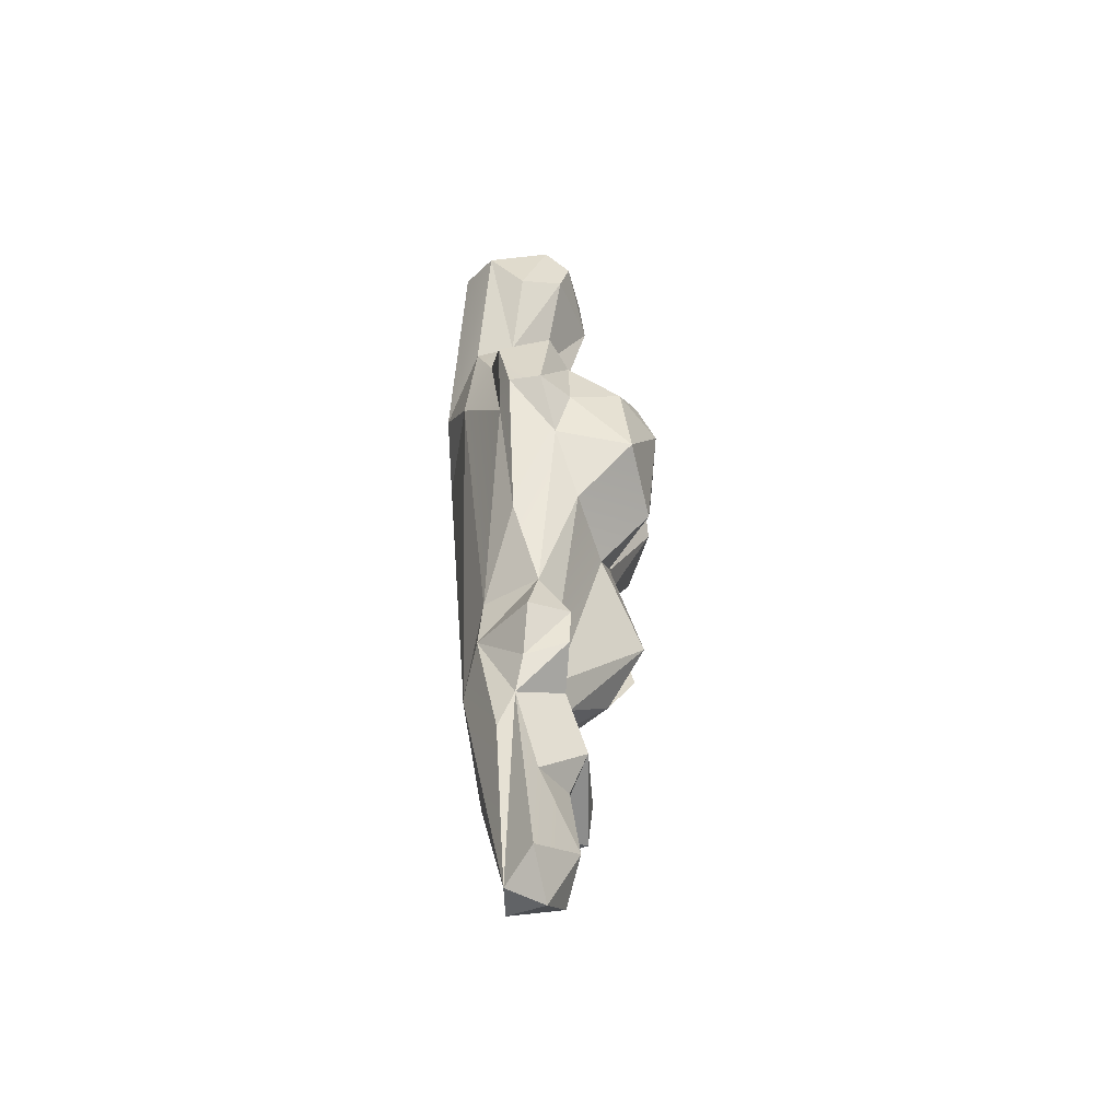
<metadata>
{"format":"obj","ext":"obj","renderer":"f3d","projection":"perspective","resolution":1024,"background":"white","views":[{"elev":35.3,"azim":83.8,"up":"+Z"}]}
</metadata>
<code>
g SM_Env_Cloud_02
v 1.844 0.1673 -0.5784
v 1.292 0.01357 -0.3039
v 2.391 0.05876 -0.3372
v 1.292 0.01357 -0.3039
v -0.3018 0.088 -0.4405
v -1.188 0.09437 -0.09667
v 1.524 0 -0.07688
v 2.391 0.05876 -0.3372
v 3.477 0.1209 0.002219
v 1.436 0.2622 -0.6367
v 0.9444 0.2413 -0.9457
v 1.292 0.01357 -0.3039
v 0.9444 0.2413 -0.9457
v -0.3018 0.088 -0.4405
v 1.292 0.01357 -0.3039
v -1.648 0.107 0.2811
v -1.188 0.09437 -0.09667
v -2.301 0.2383 0.2069
v -1.188 0.09437 -0.09667
v -1.738 0.3825 -0.8594
v -0.3018 0.088 -0.4405
v -1.188 0.09437 -0.09667
v -1.648 0.107 0.2811
v -1.176 0.2189 0.6705
v -1.176 0.2189 0.6705
v 1.292 0.01357 -0.3039
v -1.188 0.09437 -0.09667
v 1.524 0 -0.07688
v 1.292 0.01357 -0.3039
v 0.8817 0.2038 0.2732
v 1.524 0 -0.07688
v 0.8817 0.2038 0.2732
v 1.259 0.1269 0.2242
v 2.391 0.05876 -0.3372
v 3.477 0.1209 0.002219
v 2.375 0.2849 -0.6007
v 1.844 0.1673 -0.5784
v 2.391 0.05876 -0.3372
v 2.375 0.2849 -0.6007
v -1.738 0.3825 -0.8594
v -2.712 0.3261 -0.2691
v -2.301 0.2383 0.2069
v -2.712 0.3261 -0.2691
v -3.139 0.4242 0.1306
v -2.301 0.2383 0.2069
v 0.8817 0.2038 0.2732
v 1.292 0.01357 -0.3039
v -1.176 0.2189 0.6705
v -0.3723 0.508 -0.8976
v -0.3018 0.088 -0.4405
v 0.9444 0.2413 -0.9457
v -0.3723 0.508 -0.8976
v -0.8159 0.4795 -0.9782
v -0.3018 0.088 -0.4405
v -1.648 0.107 0.2811
v -1.96 0.3831 0.7139
v -1.176 0.2189 0.6705
v -1.176 0.2189 0.6705
v -0.5565 0.4547 1.034
v 0.8817 0.2038 0.2732
v -0.65 0.537 1.238
v 0.3854 0.468 0.781
v -1.138 0.498 1.23
v 1.948 0.3363 0.3186
v 3.477 0.1209 0.002219
v 2.205 0.1868 0.2474
v 3.426 0.134 -0.2997
v 2.375 0.2849 -0.6007
v 3.477 0.1209 0.002219
v -2.996 0.3798 0.864
v -1.648 0.107 0.2811
v -2.758 0.4069 0.4761
v 3.477 0.1209 0.002219
v 1.948 0.3363 0.3186
v 3.379 0.32 0.2686
v 0.9444 0.2413 -0.9457
v 0.5839 0.5006 -1.244
v -0.3723 0.508 -0.8976
v -2.94 0.4936 -0.4951
v -3.139 0.4242 0.1306
v -2.712 0.3261 -0.2691
v -3.139 0.4242 0.1306
v -3.424 0.3429 0.04936
v -2.758 0.4069 0.4761
v -2.996 0.3798 0.864
v -2.758 0.4069 0.4761
v -3.424 0.3429 0.04936
v 0.8817 0.2038 0.2732
v -0.5565 0.4547 1.034
v 0.3854 0.468 0.781
v 1.259 0.1269 0.2242
v 0.8817 0.2038 0.2732
v 0.9746 0.593 0.54
v 0.3854 0.468 0.781
v 0.9746 0.593 0.54
v 0.8817 0.2038 0.2732
v 1.375 0.478 0.6422
v 1.259 0.1269 0.2242
v 0.9746 0.593 0.54
v 2.205 0.1868 0.2474
v 1.259 0.1269 0.2242
v 1.948 0.3363 0.3186
v -1.738 0.3825 -0.8594
v -2.28 0.3455 -0.7225
v -2.712 0.3261 -0.2691
v -2.712 0.3261 -0.2691
v -2.28 0.3455 -0.7225
v -2.94 0.4936 -0.4951
v -3.139 0.4242 0.1306
v -2.94 0.4936 -0.4951
v -3.424 0.3429 0.04936
v -3.646 0.5396 -0.09136
v -3.424 0.3429 0.04936
v -2.94 0.4936 -0.4951
v 3.426 0.134 -0.2997
v 3.074 0.3172 -0.4939
v 2.375 0.2849 -0.6007
v -0.3723 0.508 -0.8976
v -1.645 0.673 -1.213
v -0.8159 0.4795 -0.9782
v -2.018 0.6575 -1.103
v -2.404 0.824 -0.7848
v -2.28 0.3455 -0.7225
v -2.404 0.824 -0.7848
v -2.861 0.9261 -0.8118
v -2.28 0.3455 -0.7225
v -2.94 0.4936 -0.4951
v -2.28 0.3455 -0.7225
v -2.861 0.9261 -0.8118
v -3.45 0.837 -0.384
v -3.646 0.5396 -0.09136
v -2.94 0.4936 -0.4951
v -3.646 0.5396 -0.09136
v -3.504 0.526 0.3761
v -3.424 0.3429 0.04936
v -3.504 0.526 0.3761
v -2.996 0.3798 0.864
v -3.424 0.3429 0.04936
v -3.504 0.526 0.3761
v -3.261 0.5727 0.5687
v -2.996 0.3798 0.864
v -1.96 0.3831 0.7139
v -2.83 0.5748 1.144
v -1.917 0.6688 0.7962
v 1.365 0.781 0.5242
v 1.375 0.478 0.6422
v 0.9746 0.593 0.54
v 1.259 0.1269 0.2242
v 1.375 0.478 0.6422
v 1.707 0.4149 0.4443
v 3.379 0.32 0.2686
v 3.646 0.3776 -0.009284
v 3.477 0.1209 0.002219
v 3.426 0.134 -0.2997
v 3.477 0.1209 0.002219
v 3.646 0.3776 -0.009284
v 3.074 0.3172 -0.4939
v 3.426 0.134 -0.2997
v 3.405 0.5215 -0.3058
v 1.844 0.1673 -0.5784
v 2.375 0.2849 -0.6007
v 2.341 0.4083 -0.8997
v 1.436 0.2622 -0.6367
v 2.341 0.4083 -0.8997
v 2.205 0.5803 -0.9219
v -0.3723 0.508 -0.8976
v 0.5839 0.5006 -1.244
v 0.2755 0.7821 -1.285
v -3.45 0.837 -0.384
v -2.94 0.4936 -0.4951
v -3.14 0.8287 -0.4138
v -2.861 0.9261 -0.8118
v -3.14 0.8287 -0.4138
v -2.94 0.4936 -0.4951
v -2.986 1.017 -0.2665
v -3.14 0.8287 -0.4138
v -2.861 0.9261 -0.8118
v -3.504 0.526 0.3761
v -3.646 0.5396 -0.09136
v -3.644 0.9155 0.09269
v -3.644 0.9155 0.09269
v -3.646 0.5396 -0.09136
v -3.536 1.046 -0.03811
v -3.646 0.5396 -0.09136
v -3.45 0.837 -0.384
v -3.536 1.046 -0.03811
v -2.986 1.017 -0.2665
v -3.536 1.046 -0.03811
v -3.14 0.8287 -0.4138
v -3.14 0.8287 -0.4138
v -3.536 1.046 -0.03811
v -3.45 0.837 -0.384
v -3.261 0.5727 0.5687
v -3.504 0.526 0.3761
v -3.334 0.9043 0.474
v -3.644 0.9155 0.09269
v -3.334 0.9043 0.474
v -3.504 0.526 0.3761
v -0.5565 0.4547 1.034
v -1.538 0.4671 0.8388
v -1.138 0.498 1.23
v -0.65 0.537 1.238
v -0.6062 0.7711 1.285
v -0.2416 0.8445 1.014
v 1.365 0.781 0.5242
v 1.707 0.4149 0.4443
v 1.375 0.478 0.6422
v 1.707 0.4149 0.4443
v 1.948 0.3363 0.3186
v 1.259 0.1269 0.2242
v 3.426 0.134 -0.2997
v 3.646 0.3776 -0.009284
v 3.405 0.5215 -0.3058
v 3.405 0.5215 -0.3058
v 2.375 0.2849 -0.6007
v 3.074 0.3172 -0.4939
v 1.12 0.6344 -0.9428
v 0.6418 0.8431 -1.227
v 0.5839 0.5006 -1.244
v 0.2755 0.7821 -1.285
v 0.5839 0.5006 -1.244
v 0.6418 0.8431 -1.227
v -3.002 1.348 0.5533
v -3.298 0.9925 0.773
v -3.334 0.9043 0.474
v -3.261 0.5727 0.5687
v -3.232 0.6483 0.9084
v -2.996 0.3798 0.864
v -2.996 0.3798 0.864
v -3.232 0.6483 0.9084
v -2.83 0.5748 1.144
v -3.002 1.348 0.5533
v -3.047 1.063 1.064
v -3.298 0.9925 0.773
v -3.298 0.9925 0.773
v -3.047 1.063 1.064
v -3.232 0.6483 0.9084
v -3.047 1.063 1.064
v -2.83 0.5748 1.144
v -3.232 0.6483 0.9084
v -3.002 1.348 0.5533
v -2.823 1.233 1.012
v -3.047 1.063 1.064
v -2.83 0.5748 1.144
v -3.047 1.063 1.064
v -2.471 0.8075 1.12
v -1.917 0.6688 0.7962
v -2.471 0.8075 1.12
v -2.561 1.135 1.029
v -2.471 0.8075 1.12
v -1.917 0.6688 0.7962
v -2.83 0.5748 1.144
v -1.917 0.6688 0.7962
v -1.973 0.9382 0.6081
v -1.561 0.7336 0.8906
v 1.365 0.781 0.5242
v 1.637 0.7419 0.4735
v 1.707 0.4149 0.4443
v 2.538 0.5201 -0.4962
v 2.341 0.4083 -0.8997
v 2.375 0.2849 -0.6007
v 2.429 0.7838 -0.6965
v 2.341 0.4083 -0.8997
v 2.538 0.5201 -0.4962
v 1.12 0.6344 -0.9428
v 1.436 0.2622 -0.6367
v 1.478 0.6211 -0.5143
v 0.3183 1.005 -0.843
v -0.3723 0.508 -0.8976
v 0.2755 0.7821 -1.285
v -2.861 0.9261 -0.8118
v -2.404 0.824 -0.7848
v -2.549 1.262 -0.5896
v -2.138 0.9718 -0.8156
v -2.404 0.824 -0.7848
v -2.018 0.6575 -1.103
v -2.138 0.9718 -0.8156
v -2.265 1.031 -0.5632
v -2.404 0.824 -0.7848
v -2.549 1.262 -0.5896
v -2.404 0.824 -0.7848
v -2.265 1.031 -0.5632
v -2.861 0.9261 -0.8118
v -2.549 1.262 -0.5896
v -2.704 1.265 -0.4118
v -2.704 1.265 -0.4118
v -2.986 1.017 -0.2665
v -2.861 0.9261 -0.8118
v -2.986 1.017 -0.2665
v -2.989 1.164 0.124
v -3.536 1.046 -0.03811
v -2.611 1.352 0.4941
v -3.002 1.348 0.5533
v -3.644 0.9155 0.09269
v -3.536 1.046 -0.03811
v -3.334 0.9043 0.474
v -3.334 0.9043 0.474
v -3.536 1.046 -0.03811
v -2.989 1.164 0.124
v -1.159 0.8981 1.277
v -1.561 0.7336 0.8906
v -1.07 1.033 1.055
v -0.7632 1.402 0.9701
v -1.07 1.033 1.055
v -1.561 0.7336 0.8906
v -1.616 1.041 0.4985
v -0.909 1.55 0.7565
v -1.159 0.8981 1.277
v -1.07 1.033 1.055
v -0.6062 0.7711 1.285
v -0.2416 0.8445 1.014
v -0.6062 0.7711 1.285
v -0.6083 0.9972 1.082
v -0.7632 1.402 0.9701
v -0.6083 0.9972 1.082
v -1.07 1.033 1.055
v -1.07 1.033 1.055
v -0.6083 0.9972 1.082
v -0.6062 0.7711 1.285
v -0.2416 0.8445 1.014
v -0.6083 0.9972 1.082
v -0.1479 1.411 0.9145
v 0.2388 0.9609 0.7324
v -0.2416 0.8445 1.014
v -0.1479 1.411 0.9145
v 1.365 0.781 0.5242
v 0.9746 0.593 0.54
v 1.088 0.7365 0.2892
v 1.088 0.7365 0.2892
v 0.9746 0.593 0.54
v 0.2388 0.9609 0.7324
v 0.2388 0.9609 0.7324
v 0.9746 0.593 0.54
v -0.2416 0.8445 1.014
v 1.637 0.7419 0.4735
v 1.948 0.3363 0.3186
v 1.707 0.4149 0.4443
v 3.151 0.6469 -0.07635
v 3.646 0.3776 -0.009284
v 3.379 0.32 0.2686
v 3.151 0.6469 -0.07635
v 3.405 0.5215 -0.3058
v 3.646 0.3776 -0.009284
v 3.405 0.5215 -0.3058
v 3.151 0.6469 -0.07635
v 2.375 0.2849 -0.6007
v 3.151 0.6469 -0.07635
v 2.538 0.5201 -0.4962
v 2.375 0.2849 -0.6007
v 2.429 0.7838 -0.6965
v 2.205 0.5803 -0.9219
v 2.341 0.4083 -0.8997
v 2.174 0.846 -0.5588
v 1.854 0.6484 -0.5335
v 2.205 0.5803 -0.9219
v 0.3183 1.005 -0.843
v 0.6418 0.8431 -1.227
v 1.12 0.6344 -0.9428
v 0.2755 0.7821 -1.285
v 0.6418 0.8431 -1.227
v 0.3183 1.005 -0.843
v -1.645 0.673 -1.213
v -0.3723 0.508 -0.8976
v -0.9518 1.308 -1.148
v -0.9518 1.308 -1.148
v -0.3723 0.508 -0.8976
v -0.1369 1.191 -0.5697
v -0.9518 1.308 -1.148
v -1.574 1.285 -1.224
v -1.645 0.673 -1.213
v -1.574 1.285 -1.224
v -2.018 0.6575 -1.103
v -1.645 0.673 -1.213
v -2.549 1.262 -0.5896
v -2.49 1.053 0.008727
v -2.704 1.265 -0.4118
v -2.49 1.053 0.008727
v -2.986 1.017 -0.2665
v -2.704 1.265 -0.4118
v -2.989 1.164 0.124
v -3.002 1.348 0.5533
v -3.334 0.9043 0.474
v -2.823 1.233 1.012
v -2.611 1.352 0.4941
v -2.561 1.135 1.029
v -3.002 1.348 0.5533
v -2.611 1.352 0.4941
v -2.823 1.233 1.012
v -1.917 0.6688 0.7962
v -2.561 1.135 1.029
v -1.973 0.9382 0.6081
v -1.973 0.9382 0.6081
v -2.561 1.135 1.029
v -2.611 1.352 0.4941
v -1.561 0.7336 0.8906
v -1.973 0.9382 0.6081
v -1.616 1.041 0.4985
v -1.896 1.077 0.3798
v -1.616 1.041 0.4985
v -1.973 0.9382 0.6081
v -0.7632 1.402 0.9701
v -1.561 0.7336 0.8906
v -0.909 1.55 0.7565
v 1.637 0.7419 0.4735
v 1.788 0.6981 0.1424
v 1.948 0.3363 0.3186
v 2.429 0.7838 -0.6965
v 2.174 0.846 -0.5588
v 2.205 0.5803 -0.9219
v -0.3723 0.508 -0.8976
v 0.3183 1.005 -0.843
v -0.1369 1.191 -0.5697
v -0.9518 1.308 -1.148
v -1.017 1.539 -1.05
v -1.574 1.285 -1.224
v -1.65 1.543 -0.3756
v -2.265 1.031 -0.5632
v -1.752 1.536 -0.8839
v -1.752 1.536 -0.8839
v -2.265 1.031 -0.5632
v -2.138 0.9718 -0.8156
v -2.549 1.262 -0.5896
v -2.265 1.031 -0.5632
v -2.49 1.053 0.008727
v -0.7632 1.402 0.9701
v -0.1479 1.411 0.9145
v -0.6083 0.9972 1.082
v -0.6752 1.678 0.6251
v -0.7632 1.402 0.9701
v -0.909 1.55 0.7565
v -0.6752 1.678 0.6251
v -0.1479 1.411 0.9145
v -0.7632 1.402 0.9701
v -0.6752 1.678 0.6251
v -0.01716 1.534 0.3405
v -0.1479 1.411 0.9145
v 3.151 0.6469 -0.07635
v 2.595 0.4291 0.198
v 2.539 0.6412 -0.1044
v 2.538 0.5201 -0.4962
v 3.151 0.6469 -0.07635
v 2.539 0.6412 -0.1044
v 1.854 0.6484 -0.5335
v 1.478 0.6211 -0.5143
v 2.205 0.5803 -0.9219
v 2.205 0.5803 -0.9219
v 1.478 0.6211 -0.5143
v 1.436 0.2622 -0.6367
v -0.9518 1.308 -1.148
v -0.1369 1.191 -0.5697
v -1.017 1.539 -1.05
v -1.017 1.539 -1.05
v -1.006 1.699 -0.5375
v -1.477 1.705 -0.78
v -1.65 1.543 -0.3756
v -1.752 1.536 -0.8839
v -1.477 1.705 -0.78
v -2.989 1.164 0.124
v -1.896 1.077 0.3798
v -2.611 1.352 0.4941
v -2.611 1.352 0.4941
v -1.896 1.077 0.3798
v -1.973 0.9382 0.6081
v -1.896 1.077 0.3798
v -0.9953 1.449 0.1839
v -1.616 1.041 0.4985
v 2.595 0.4291 0.198
v 2.31 0.7931 0.03489
v 2.539 0.6412 -0.1044
v 2.538 0.5201 -0.4962
v 2.31 0.7931 0.03489
v 2.429 0.7838 -0.6965
v 2.429 0.7838 -0.6965
v 2.31 0.7931 0.03489
v 2.174 0.846 -0.5588
v -0.1369 1.191 -0.5697
v -1.006 1.699 -0.5375
v -1.017 1.539 -1.05
v -1.65 1.543 -0.3756
v -1.477 1.705 -0.78
v -1.203 1.697 -0.414
v -1.477 1.705 -0.78
v -1.006 1.699 -0.5375
v -1.203 1.697 -0.414
v -2.265 1.031 -0.5632
v -1.65 1.543 -0.3756
v -1.912 1.017 -0.2766
v -1.119 1.179 0.03528
v -1.912 1.017 -0.2766
v -1.65 1.543 -0.3756
v -1.119 1.179 0.03528
v -1.65 1.543 -0.3756
v -1.203 1.697 -0.414
v -1.912 1.017 -0.2766
v -1.119 1.179 0.03528
v -1.896 1.077 0.3798
v -0.6752 1.678 0.6251
v -0.4378 1.615 0.2005
v -0.01716 1.534 0.3405
v -0.6752 1.678 0.6251
v -0.9953 1.449 0.1839
v -0.4378 1.615 0.2005
v 0.3183 1.005 -0.843
v 1.12 0.6344 -0.9428
v 0.7636 1.337 -0.6392
v -0.1369 1.191 -0.5697
v -0.3084 1.289 -0.3417
v -1.006 1.699 -0.5375
v -1.203 1.697 -0.414
v -1.006 1.699 -0.5375
v -0.3084 1.289 -0.3417
v -0.3084 1.289 -0.3417
v -1.119 1.179 0.03528
v -1.203 1.697 -0.414
v -1.896 1.077 0.3798
v -1.119 1.179 0.03528
v -0.9953 1.449 0.1839
v 0.3624 1.125 0.2197
v -0.01716 1.534 0.3405
v 0.09599 1.22 -0.04665
v -0.01716 1.534 0.3405
v -0.4378 1.615 0.2005
v 0.09599 1.22 -0.04665
v 0.8337 1.392 -0.2718
v 1.515 0.6622 0.02841
v 0.3624 1.125 0.2197
v 2.538 0.5201 -0.4962
v 2.539 0.6412 -0.1044
v 2.31 0.7931 0.03489
v 1.12 0.6344 -0.9428
v 1.478 0.6211 -0.5143
v 1.184 1.082 -0.5179
v 1.555 0.7537 -0.2087
v 1.184 1.082 -0.5179
v 1.478 0.6211 -0.5143
v -0.1369 1.191 -0.5697
v 0.3183 1.005 -0.843
v 0.3582 1.327 -0.4704
v -0.3084 1.289 -0.3417
v -0.1369 1.191 -0.5697
v 0.3582 1.327 -0.4704
v 1.788 0.6981 0.1424
v 1.515 0.6622 0.02841
v 2.31 0.7931 0.03489
v 2.174 0.846 -0.5588
v 2.31 0.7931 0.03489
v 1.854 0.6484 -0.5335
v 1.12 0.6344 -0.9428
v 1.184 1.082 -0.5179
v 0.7636 1.337 -0.6392
v 0.4556 1.315 -0.6535
v 0.7636 1.337 -0.6392
v 1.184 1.082 -0.5179
v 0.8337 1.392 -0.2718
v 0.09599 1.22 -0.04665
v 0.3582 1.327 -0.4704
v 0.8337 1.392 -0.2718
v 0.3624 1.125 0.2197
v 0.09599 1.22 -0.04665
v 1.515 0.6622 0.02841
v 1.555 0.7537 -0.2087
v 2.31 0.7931 0.03489
v 2.31 0.7931 0.03489
v 1.555 0.7537 -0.2087
v 1.854 0.6484 -0.5335
v 1.478 0.6211 -0.5143
v 1.854 0.6484 -0.5335
v 1.555 0.7537 -0.2087
v 1.555 0.7537 -0.2087
v 0.8337 1.392 -0.2718
v 1.184 1.082 -0.5179
v 0.4556 1.315 -0.6535
v 1.184 1.082 -0.5179
v 0.8337 1.392 -0.2718
v 0.4556 1.315 -0.6535
v 0.8337 1.392 -0.2718
v 0.3582 1.327 -0.4704
v 1.555 0.7537 -0.2087
v 1.515 0.6622 0.02841
v 0.8337 1.392 -0.2718
v 1.436 0.2622 -0.6367
v 1.292 0.01357 -0.3039
v 1.844 0.1673 -0.5784
v 2.341 0.4083 -0.8997
v -2.758 0.4069 0.4761
v -1.648 0.107 0.2811
v -2.301 0.2383 0.2069
v -3.139 0.4242 0.1306
v 2.205 0.1868 0.2474
v 1.524 0 -0.07688
v 1.259 0.1269 0.2242
v 3.477 0.1209 0.002219
v -0.3018 0.088 -0.4405
v -0.8159 0.4795 -0.9782
v -1.738 0.3825 -0.8594
v -1.645 0.673 -1.213
v -2.83 0.5748 1.144
v -1.648 0.107 0.2811
v -2.996 0.3798 0.864
v -1.96 0.3831 0.7139
v -1.96 0.3831 0.7139
v -1.538 0.4671 0.8388
v -1.176 0.2189 0.6705
v -0.5565 0.4547 1.034
v -1.738 0.3825 -0.8594
v -1.645 0.673 -1.213
v -2.28 0.3455 -0.7225
v -2.018 0.6575 -1.103
v 1.436 0.2622 -0.6367
v 0.5839 0.5006 -1.244
v 0.9444 0.2413 -0.9457
v 1.12 0.6344 -0.9428
v -1.538 0.4671 0.8388
v -1.96 0.3831 0.7139
v -1.917 0.6688 0.7962
v -1.561 0.7336 0.8906
v -0.65 0.537 1.238
v -0.2416 0.8445 1.014
v 0.3854 0.468 0.781
v 0.9746 0.593 0.54
v 1.948 0.3363 0.3186
v 2.595 0.4291 0.198
v 3.379 0.32 0.2686
v 3.151 0.6469 -0.07635
v -1.138 0.498 1.23
v -1.538 0.4671 0.8388
v -1.561 0.7336 0.8906
v -1.159 0.8981 1.277
v -1.138 0.498 1.23
v -0.6062 0.7711 1.285
v -0.65 0.537 1.238
v -1.159 0.8981 1.277
v -3.261 0.5727 0.5687
v -3.334 0.9043 0.474
v -3.232 0.6483 0.9084
v -3.298 0.9925 0.773
v -2.823 1.233 1.012
v -2.561 1.135 1.029
v -3.047 1.063 1.064
v -2.471 0.8075 1.12
v 2.31 0.7931 0.03489
v 2.595 0.4291 0.198
v 1.948 0.3363 0.3186
v 1.788 0.6981 0.1424
v -2.49 1.053 0.008727
v -2.989 1.164 0.124
v -2.986 1.017 -0.2665
v -1.896 1.077 0.3798
v 1.365 0.781 0.5242
v 1.088 0.7365 0.2892
v 1.515 0.6622 0.02841
v 1.788 0.6981 0.1424
v 1.637 0.7419 0.4735
v -1.017 1.539 -1.05
v -1.477 1.705 -0.78
v -1.574 1.285 -1.224
v -1.752 1.536 -0.8839
v -2.138 0.9718 -0.8156
v -2.018 0.6575 -1.103
v -1.574 1.285 -1.224
v -1.752 1.536 -0.8839
v -1.912 1.017 -0.2766
v -2.49 1.053 0.008727
v -2.265 1.031 -0.5632
v -1.896 1.077 0.3798
v -0.01716 1.534 0.3405
v 0.2388 0.9609 0.7324
v -0.1479 1.411 0.9145
v 0.3624 1.125 0.2197
v -0.6752 1.678 0.6251
v -0.909 1.55 0.7565
v -0.9953 1.449 0.1839
v -1.616 1.041 0.4985
v 1.088 0.7365 0.2892
v 0.2388 0.9609 0.7324
v 0.3624 1.125 0.2197
v 1.515 0.6622 0.02841
v -1.119 1.179 0.03528
v 0.09599 1.22 -0.04665
v -0.9953 1.449 0.1839
v -0.4378 1.615 0.2005
v 0.4556 1.315 -0.6535
v 0.3582 1.327 -0.4704
v 0.3183 1.005 -0.843
v 0.7636 1.337 -0.6392
v 0.3582 1.327 -0.4704
v 0.09599 1.22 -0.04665
v -0.3084 1.289 -0.3417
v -1.119 1.179 0.03528
f 2 1 3
f 5 4 6
f 8 7 4
f 8 9 7
f 11 10 12
f 14 13 15
f 17 16 18
f 20 19 18
f 20 21 19
f 23 22 24
f 26 25 27
f 29 28 30
f 32 31 33
f 35 34 36
f 38 37 39
f 41 40 42
f 44 43 45
f 47 46 48
f 50 49 51
f 53 52 54
f 56 55 57
f 59 58 60
f 62 61 59
f 63 59 61
f 65 64 66
f 68 67 69
f 71 70 72
f 74 73 75
f 77 76 78
f 80 79 81
f 83 82 84
f 86 85 87
f 89 88 90
f 92 91 93
f 95 94 96
f 98 97 99
f 101 100 102
f 104 103 105
f 107 106 108
f 110 109 111
f 113 112 114
f 116 115 117
f 119 118 120
f 122 121 123
f 125 124 126
f 128 127 129
f 131 130 132
f 134 133 135
f 137 136 138
f 140 139 141
f 143 142 144
f 146 145 147
f 149 148 150
f 152 151 153
f 155 154 156
f 158 157 159
f 161 160 162
f 164 163 165
f 167 166 168
f 170 169 171
f 173 172 174
f 176 175 177
f 179 178 180
f 182 181 183
f 185 184 186
f 188 187 189
f 191 190 192
f 194 193 195
f 197 196 198
f 200 199 201
f 203 202 204
f 206 205 207
f 209 208 210
f 212 211 213
f 215 214 216
f 218 217 219
f 221 220 222
f 224 223 225
f 227 226 228
f 230 229 231
f 233 232 234
f 236 235 237
f 239 238 240
f 242 241 243
f 245 244 246
f 248 247 249
f 251 250 252
f 254 253 255
f 257 256 258
f 260 259 261
f 263 262 264
f 266 265 267
f 269 268 270
f 272 271 273
f 275 274 276
f 278 277 279
f 281 280 282
f 284 283 285
f 287 286 288
f 290 289 291
f 292 290 293
f 295 294 296
f 298 297 299
f 301 300 302
f 304 303 305
f 306 305 307
f 309 308 310
f 312 311 313
f 315 314 316
f 318 317 319
f 321 320 322
f 324 323 325
f 327 326 328
f 330 329 331
f 333 332 334
f 336 335 337
f 339 338 340
f 342 341 343
f 345 344 346
f 348 347 349
f 351 350 352
f 354 353 355
f 357 356 358
f 360 359 361
f 363 362 364
f 366 365 367
f 369 368 370
f 372 371 373
f 375 374 376
f 378 377 379
f 381 380 382
f 384 383 385
f 387 386 388
f 390 389 391
f 393 392 394
f 396 395 397
f 399 398 400
f 402 401 403
f 405 404 406
f 408 407 409
f 411 410 412
f 414 413 415
f 417 416 418
f 420 419 421
f 423 422 424
f 426 425 427
f 429 428 430
f 432 431 433
f 435 434 436
f 438 437 439
f 441 440 442
f 444 443 445
f 447 446 448
f 450 449 451
f 453 452 454
f 456 455 457
f 459 458 460
f 462 461 463
f 465 464 466
f 468 467 469
f 471 470 472
f 474 473 475
f 477 476 478
f 480 479 481
f 483 482 484
f 486 485 487
f 489 488 490
f 492 491 493
f 495 494 496
f 498 497 499
f 501 500 502
f 504 503 505
f 507 506 508
f 510 509 511
f 513 512 514
f 516 515 517
f 519 518 520
f 522 521 523
f 525 524 526
f 528 527 529
f 531 530 532
f 534 533 535
f 537 536 538
f 540 539 541
f 543 542 544
f 546 545 547
f 549 548 550
f 552 551 553
f 555 554 556
f 558 557 559
f 561 560 562
f 564 563 565
f 567 566 568
f 570 569 571
f 573 572 574
f 576 575 577
f 579 578 580
f 582 581 583
f 583 581 584
f 586 585 587
f 587 585 588
f 590 589 591
f 592 589 590
f 594 593 595
f 595 596 594
f 598 597 599
f 600 597 598
f 602 601 603
f 602 603 604
f 606 605 607
f 607 608 606
f 610 609 611
f 609 610 612
f 614 613 615
f 616 615 613
f 618 617 619
f 618 619 620
f 622 621 623
f 624 622 623
f 626 625 627
f 625 628 627
f 630 629 631
f 630 632 629
f 634 633 635
f 635 636 634
f 638 637 639
f 639 640 638
f 642 641 643
f 643 641 644
f 646 645 647
f 648 645 646
f 650 649 651
f 651 649 652
f 652 649 653
f 655 654 656
f 656 657 655
f 659 658 660
f 658 661 660
f 663 662 664
f 662 663 665
f 667 666 668
f 667 669 666
f 671 670 672
f 671 672 673
f 675 674 676
f 674 677 676
f 679 678 680
f 681 679 680
f 683 682 684
f 684 682 685
f 687 686 688
f 689 687 688

</code>
